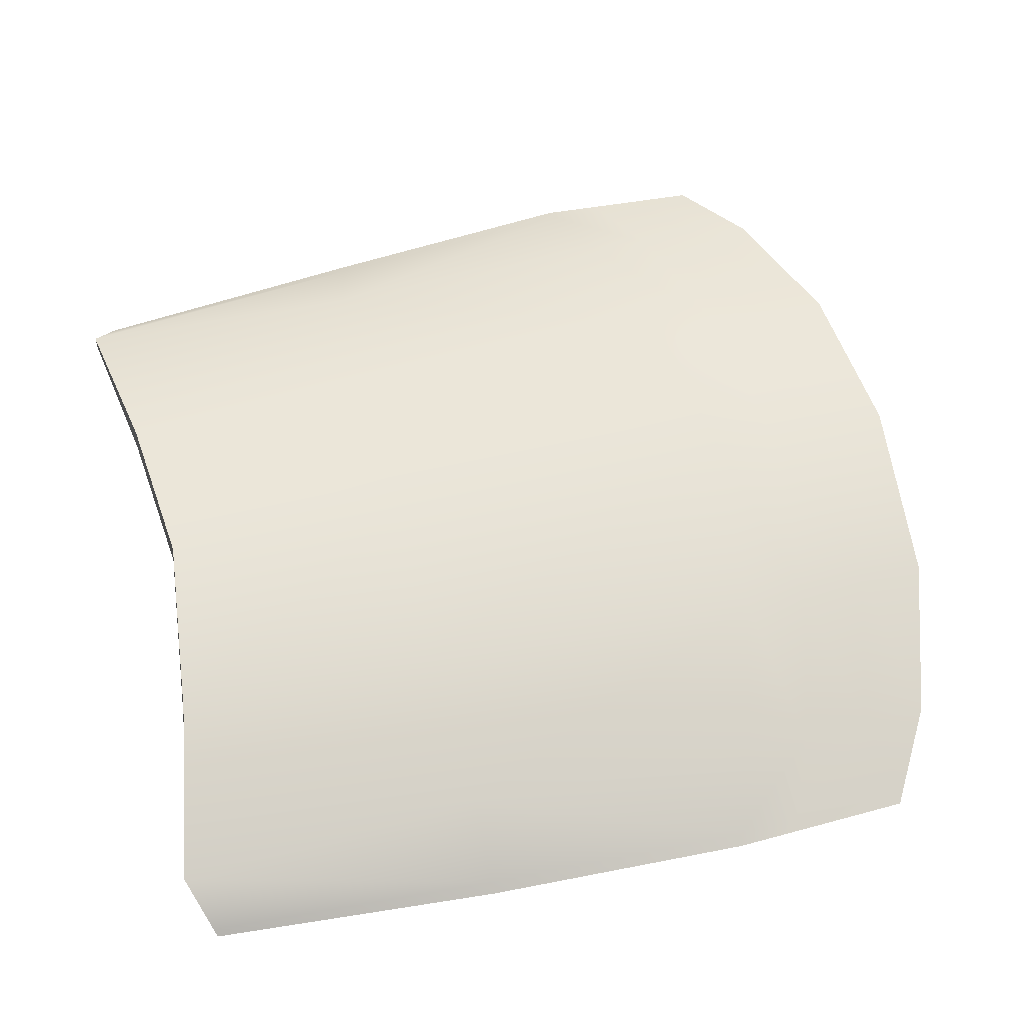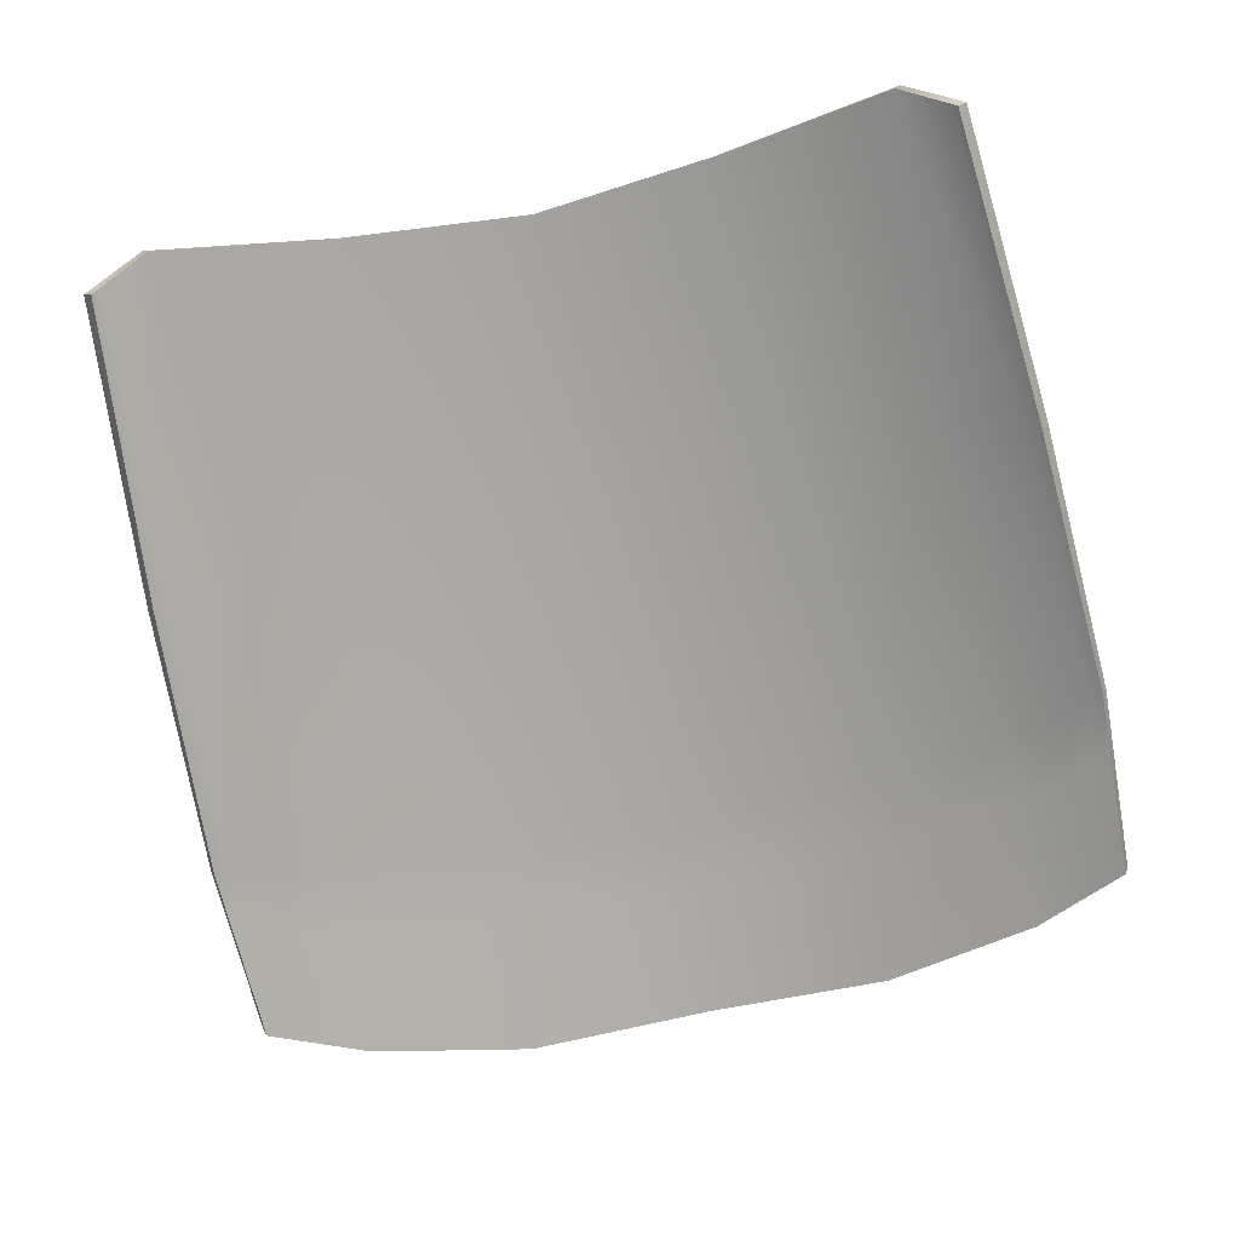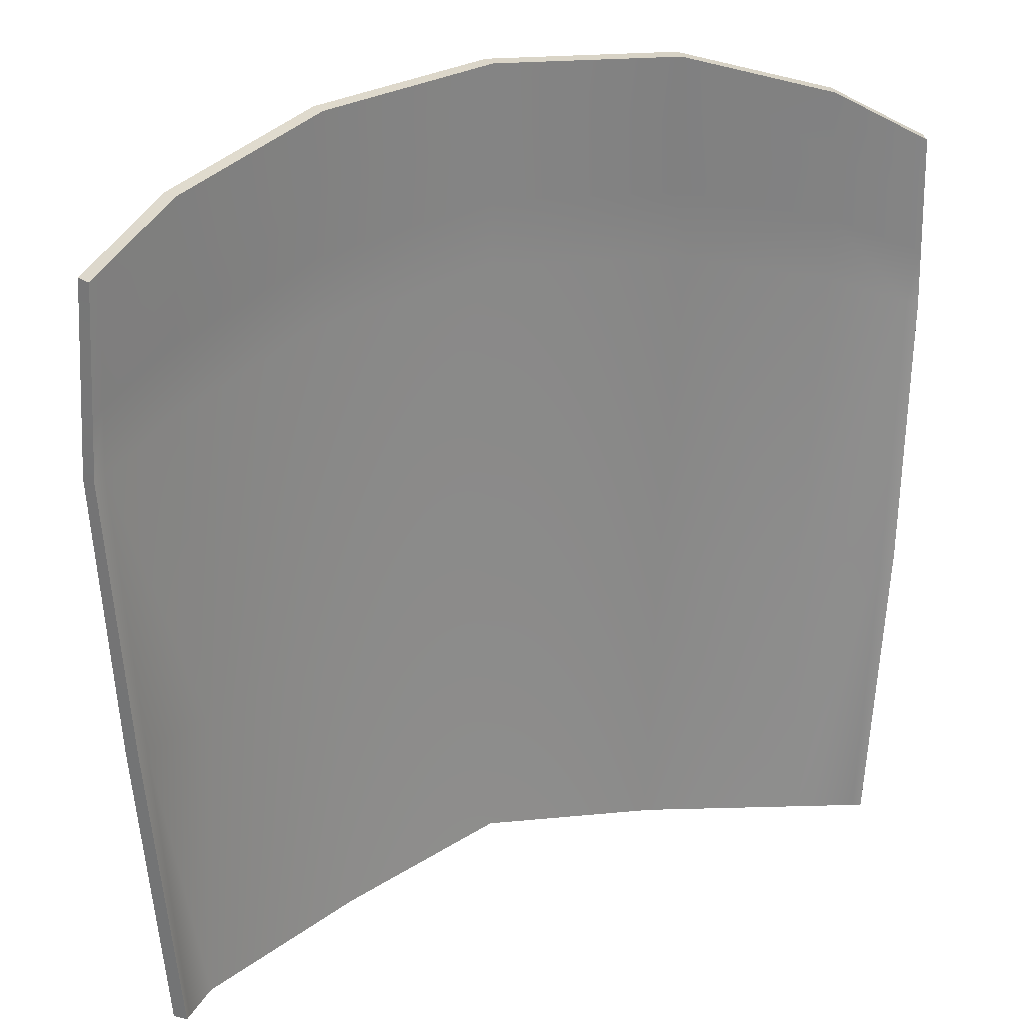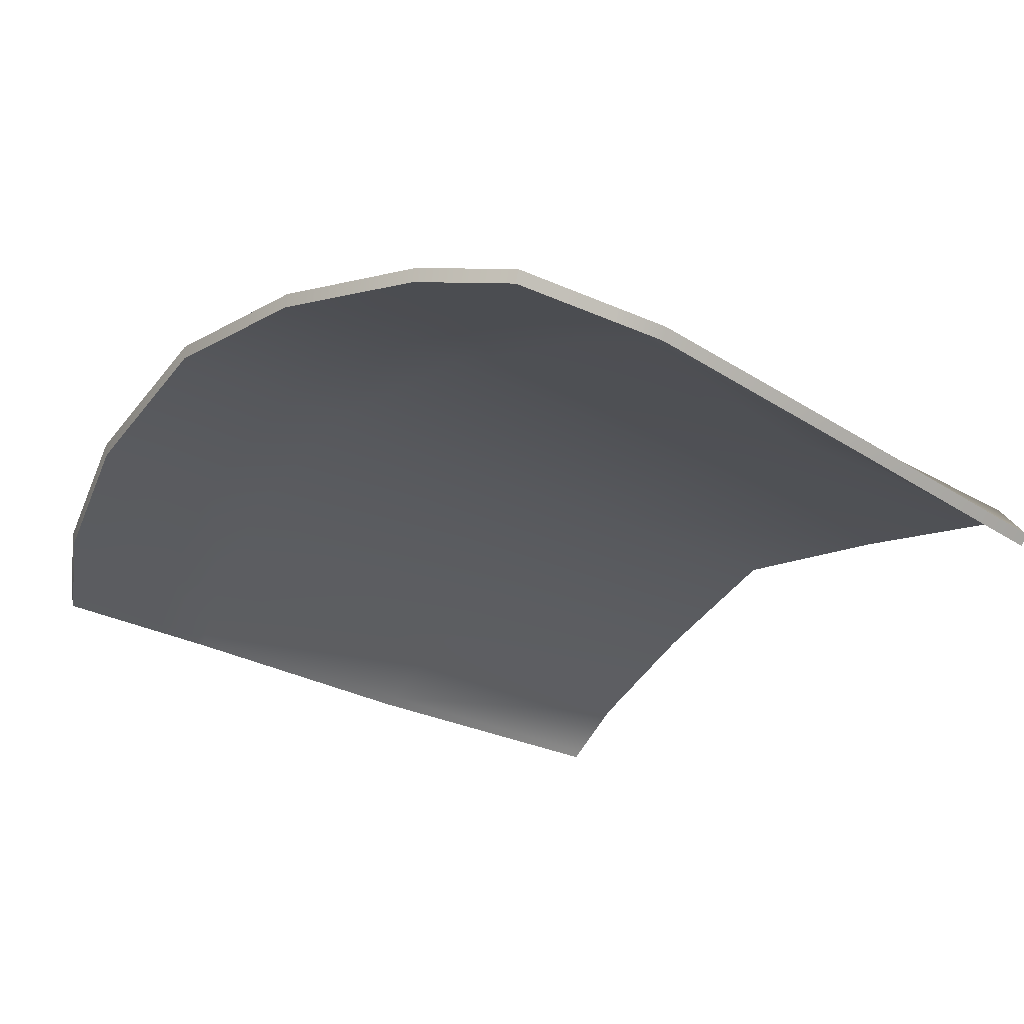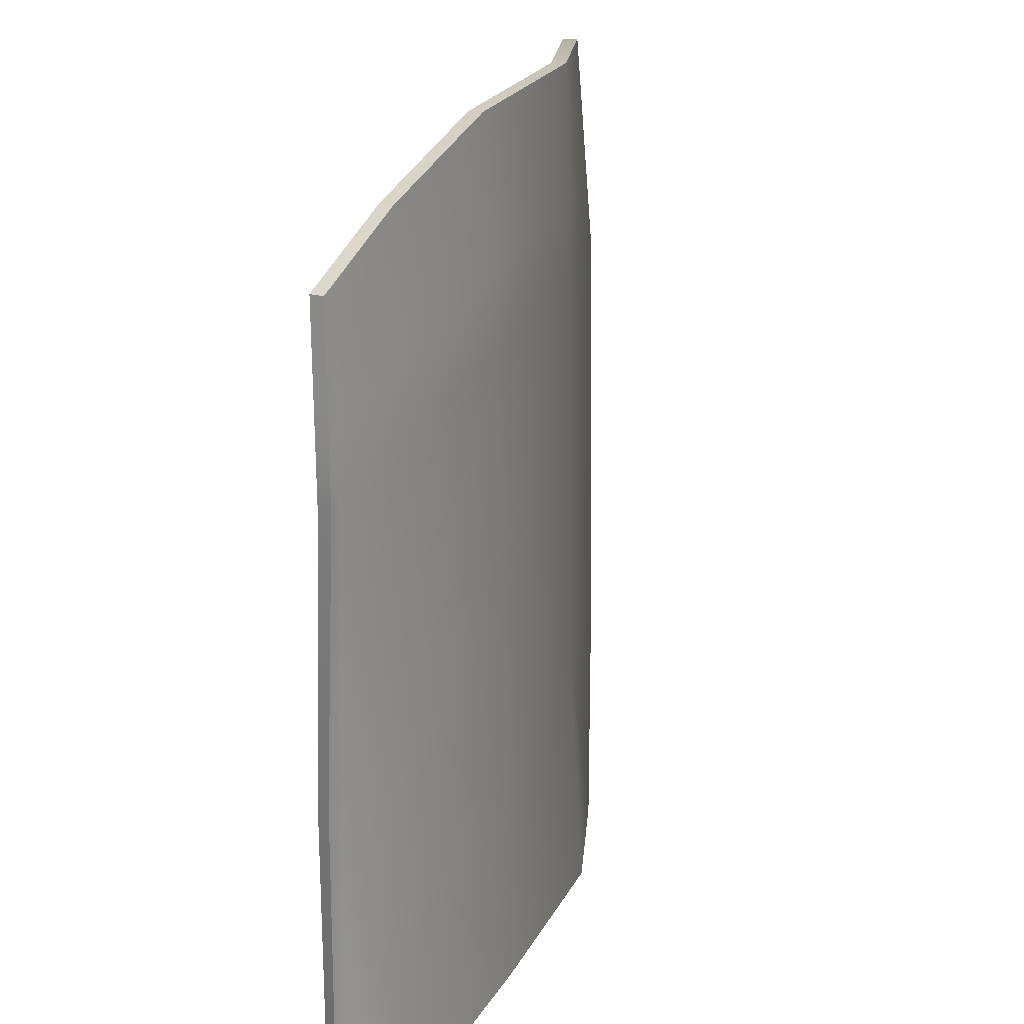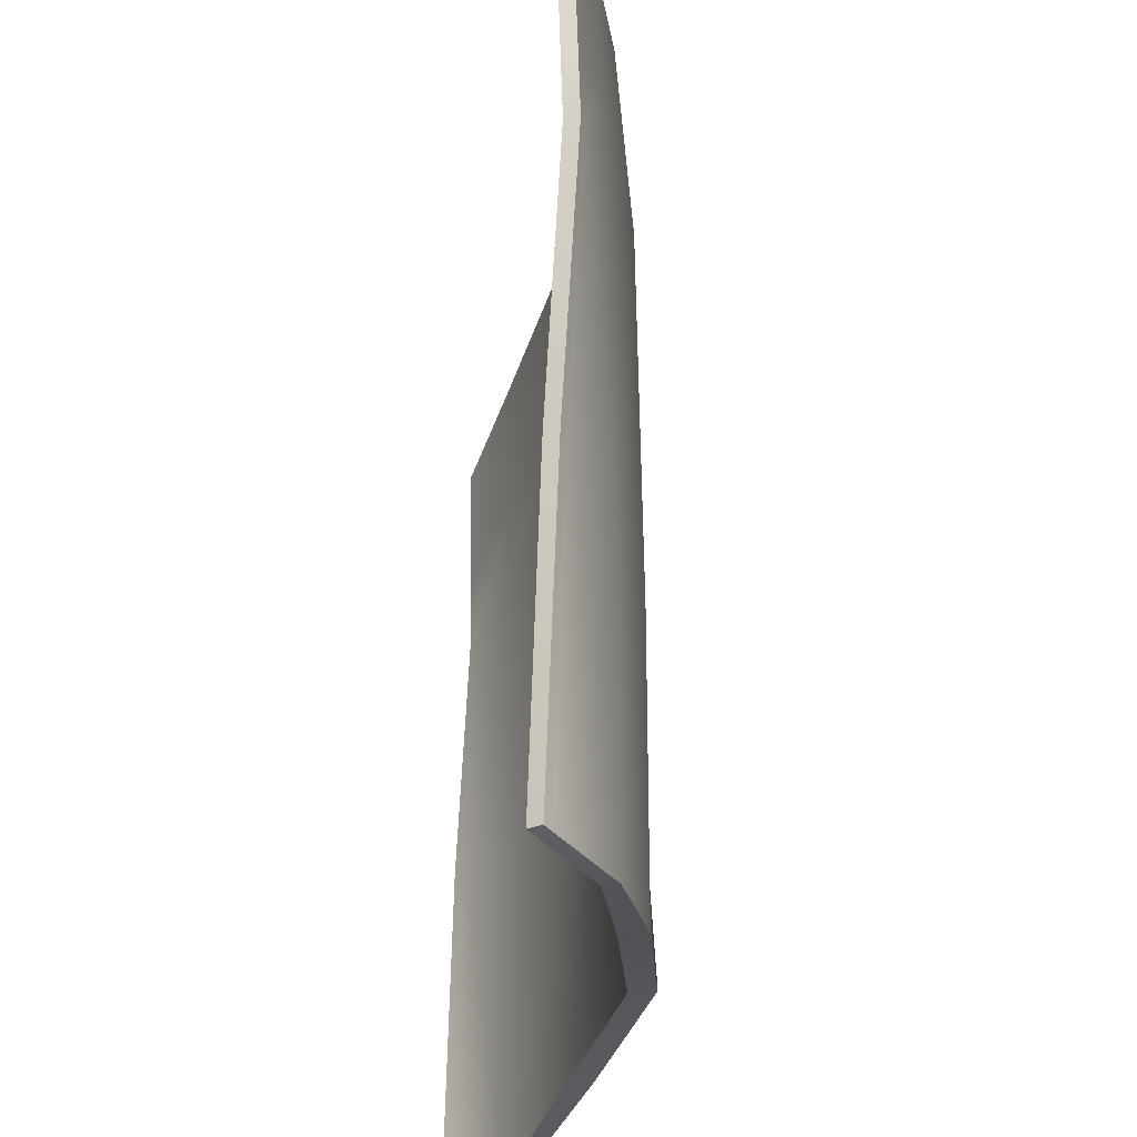
<metadata>
{"format":"obj","ext":"obj","renderer":"f3d","projection":"perspective","resolution":1024,"background":"white","views":[{"elev":60.8,"azim":-103.2,"up":"+Y"},{"elev":-73.2,"azim":-167.8,"up":"+Y"},{"elev":26.5,"azim":-28.3,"up":"+Z"},{"elev":-29.0,"azim":52.1,"up":"+Y"},{"elev":20.2,"azim":103.8,"up":"+Z"},{"elev":-28.6,"azim":83.6,"up":"+Z"}]}
</metadata>
<code>
g default
v 0 5.889 36.93
v 53.21 -3.746 28.51
v 29.53 2.796 34.21
v 0 6.364 -20.61
v 51.09 -2.417 -20.41
v 27.97 3.822 -21.43
v -53.21 -3.746 28.51
v -29.53 2.796 34.21
v -27.97 3.822 -21.43
v -51.09 -2.417 -20.41
v 28.23 0.6154 65.65
v 51.8 -4.652 58.32
v 0 5.227 67.36
v 53.47 -2.885 -67.96
v 27.34 2.264 -63.51
v 0 7.032 -60.36
v 64.55 -10.54 -18.67
v 60.65 -11.67 -64.8
v 66.98 -8.567 23.33
v 65.78 -9.227 50.27
v -51.75 -4.684 59.36
v -28.22 0.5967 65.92
v -27.34 2.264 -63.51
v -53.47 -2.885 -67.96
v -60.65 -11.67 -64.8
v -64.55 -10.54 -18.67
v -66.98 -8.567 23.33
v -65.72 -9.261 51.67
v 28.67 2.765 65.77
v 52.46 -2.561 58.44
v 54 -1.691 28.62
v 29.99 4.955 34.06
v -0.000153 7.436 67.46
v 3.1e-05 8.087 37.26
v 28.37 5.983 -21.22
v -0.000122 8.571 -20.95
v 52.08 -0.4052 -21.06
v 54.47 -0.8658 -68
v 27.73 6.067 -63.04
v 6.1e-05 10.89 -59.88
v 65.73 -8.675 -18.73
v 62.05 -9.977 -64.85
v 67.82 -6.539 23.35
v 66.52 -7.166 50.36
v -52.41 -2.592 59.47
v -28.65 2.746 66.04
v -29.93 4.959 34.26
v -53.76 -1.594 28.09
v -28.37 5.983 -21.24
v -52.28 -0.4923 -18.53
v -27.73 6.067 -63.04
v -54.47 -0.8657 -68
v -62.05 -9.977 -64.85
v -65.73 -8.675 -18.73
v -67.82 -6.539 23.35
v -66.46 -7.2 51.76
v -53.31 -1.927 38.55
v -67.37 -6.759 32.82
v -66.56 -8.798 32.78
v -52.72 -4.058 38.79
v -29.09 2.063 44.78
v 0 5.668 47.07
v 29.1 2.069 44.69
v 52.74 -4.048 38.45
v 66.58 -8.787 32.31
v 67.39 -6.748 32.35
v 53.48 -1.981 38.56
v 29.55 4.225 44.63
v -3.1e-05 7.87 47.33
v -29.51 4.221 44.85
v -52.86 -2.26 49.01
v -66.91 -6.98 42.29
v -66.14 -9.03 42.22
v -52.24 -4.371 49.08
v -28.66 1.33 55.35
v 0 5.447 57.21
v 28.67 1.342 55.17
v 52.27 -4.35 48.39
v 66.18 -9.007 41.29
v 66.95 -6.957 41.36
v 52.97 -2.271 48.5
v 29.11 3.495 55.2
v -9.2e-05 7.653 57.4
v -29.08 3.484 55.44
v 65.61 -6.139 33.15
v 65.17 -6.358 42.27
v 64.72 -6.578 51.39
v 63.99 -8.642 51.3
v 64.4 -8.412 42.2
v 64.81 -8.181 33.1
v 65.22 -7.951 24
v 62.83 -9.501 -18.9
v 59.73 -10.54 -65.2
v 61.08 -8.812 -65.25
v 63.99 -7.618 -19.03
v 66.05 -5.919 24.02
v -64.72 -6.629 52.71
v -65.17 -6.395 43.12
v -65.62 -6.16 33.53
v -66.08 -5.926 23.94
v -64.06 -7.661 -18.71
v -61.11 -8.848 -65.24
v -59.76 -10.58 -65.19
v -62.88 -9.533 -18.89
v -65.27 -7.97 23.98
v -64.84 -8.211 33.52
v -64.42 -8.452 43.07
v -63.99 -8.694 52.62
g polySurface8 CockpitCentral polySurface2 newCockpit1:polySurface8 newCockpit1:newCockpit1:polySurface1
f 29 30 81 82
f 33 29 82 83
f 34 32 35 36
f 32 31 37 35
f 35 37 38 39
f 36 35 39 40
f 94 95 41 42
f 95 96 43 41
f 87 44 80 86
f 45 46 84 71
f 46 33 83 84
f 34 36 49 47
f 47 49 50 48
f 49 51 52 50
f 36 40 51 49
f 102 53 54 101
f 101 54 55 100
f 56 97 98 72
f 11 77 78 12
f 13 76 77 11
f 1 4 6 3
f 3 6 5 2
f 6 15 14 5
f 4 16 15 6
f 93 18 17 92
f 92 17 19 91
f 88 89 79 20
f 21 74 75 22
f 22 75 76 13
f 1 8 9 4
f 8 7 10 9
f 9 10 24 23
f 4 9 23 16
f 103 104 26 25
f 104 105 27 26
f 28 73 107 108
f 11 12 30 29
f 13 11 29 33
f 14 15 39 38
f 15 16 40 39
f 17 18 42 41
f 18 93 94 42
f 19 17 41 43
f 88 20 44 87
f 20 79 80 44
f 21 22 46 45
f 22 13 33 46
f 23 24 52 51
f 16 23 51 40
f 103 25 53 102
f 25 26 54 53
f 26 27 55 54
f 28 108 97 56
f 73 28 56 72
f 58 99 100 55
f 27 59 58 55
f 106 59 27 105
f 61 60 7 8
f 62 61 8 1
f 63 62 1 3
f 64 63 3 2
f 65 90 91 19
f 66 65 19 43
f 96 85 66 43
f 68 67 31 32
f 69 68 32 34
f 70 69 34 47
f 57 70 47 48
f 72 98 99 58
f 59 73 72 58
f 107 73 59 106
f 75 74 60 61
f 76 75 61 62
f 77 76 62 63
f 78 77 63 64
f 79 89 90 65
f 80 79 65 66
f 86 80 66 85
f 82 81 67 68
f 83 82 68 69
f 84 83 69 70
f 71 84 70 57
f 81 86 85 67
f 30 87 86 81
f 12 88 87 30
f 12 78 89 88
f 90 89 78 64
f 91 90 64 2
f 5 92 91 2
f 14 93 92 5
f 94 93 14 38
f 38 37 95 94
f 37 31 96 95
f 67 85 96 31
f 97 45 71 98
f 99 98 71 57
f 100 99 57 48
f 50 101 100 48
f 52 102 101 50
f 24 103 102 52
f 24 10 104 103
f 10 7 105 104
f 60 106 105 7
f 74 107 106 60
f 108 107 74 21
f 97 108 21 45

</code>
